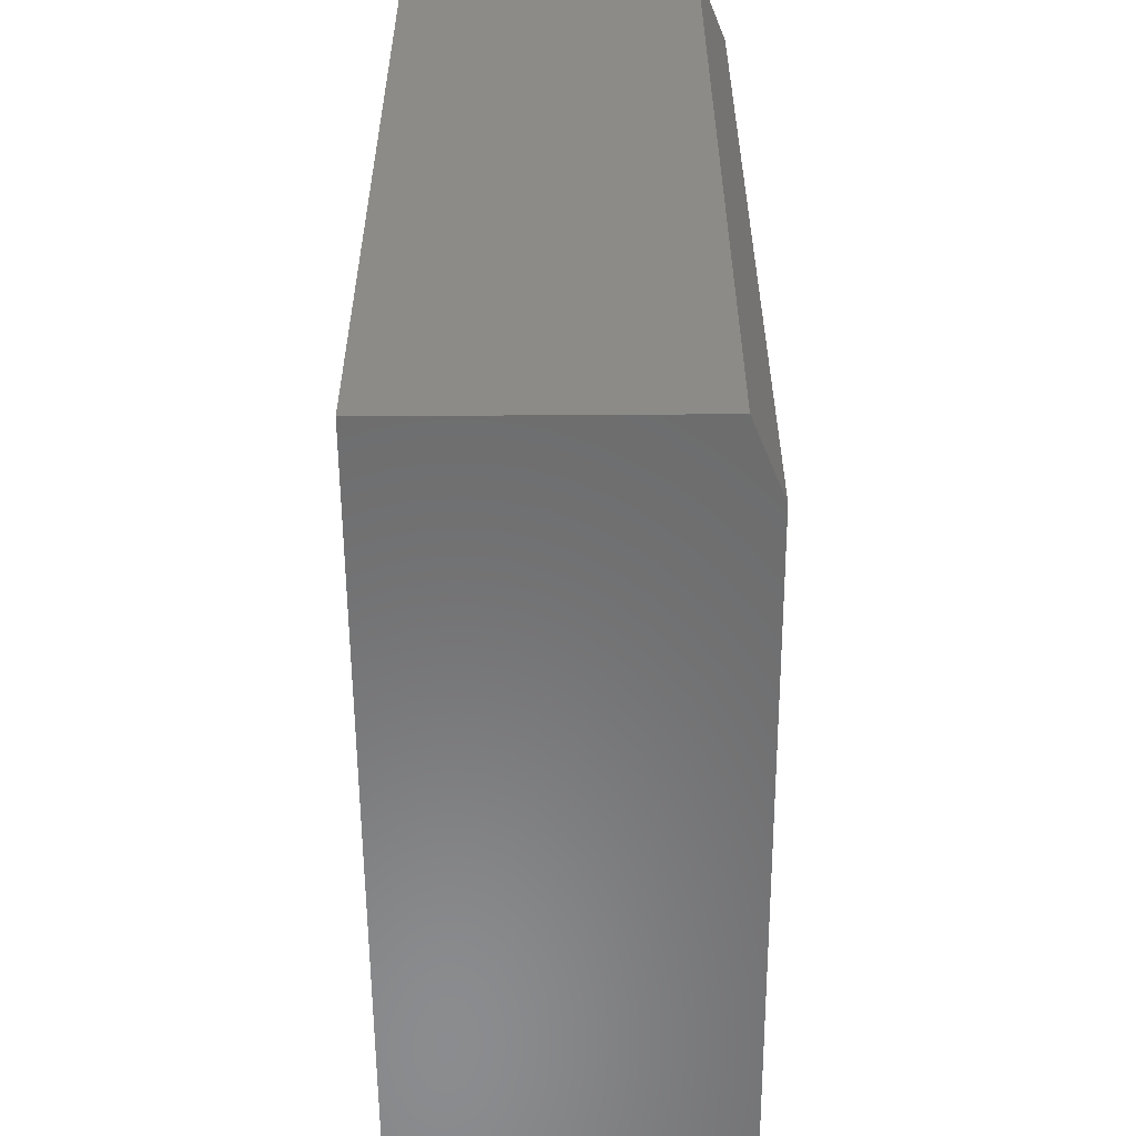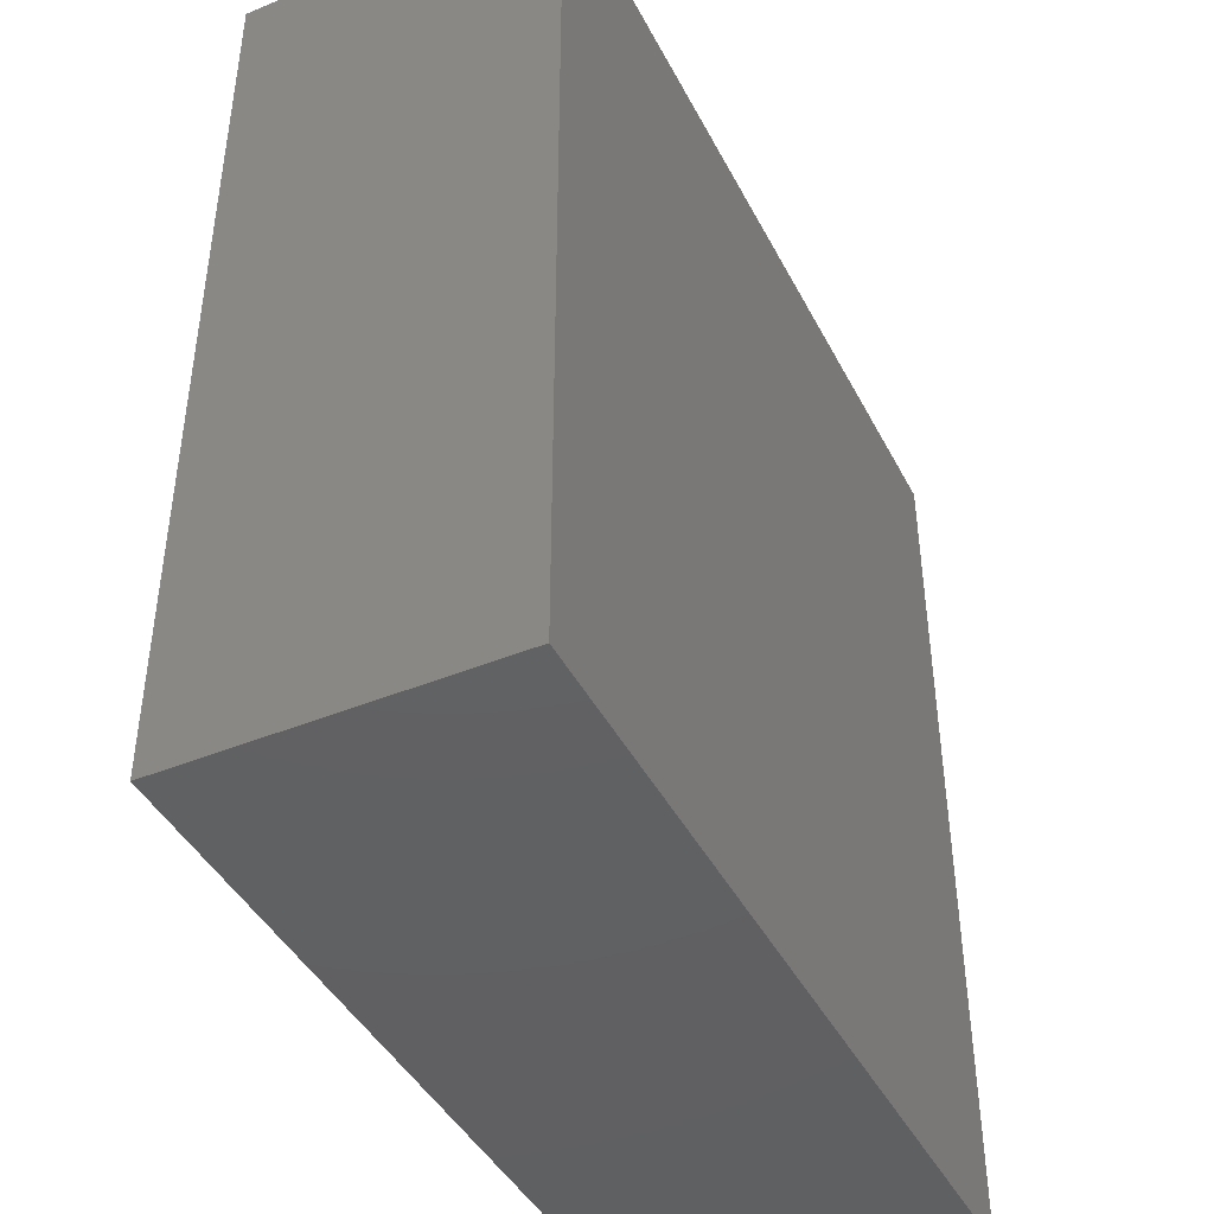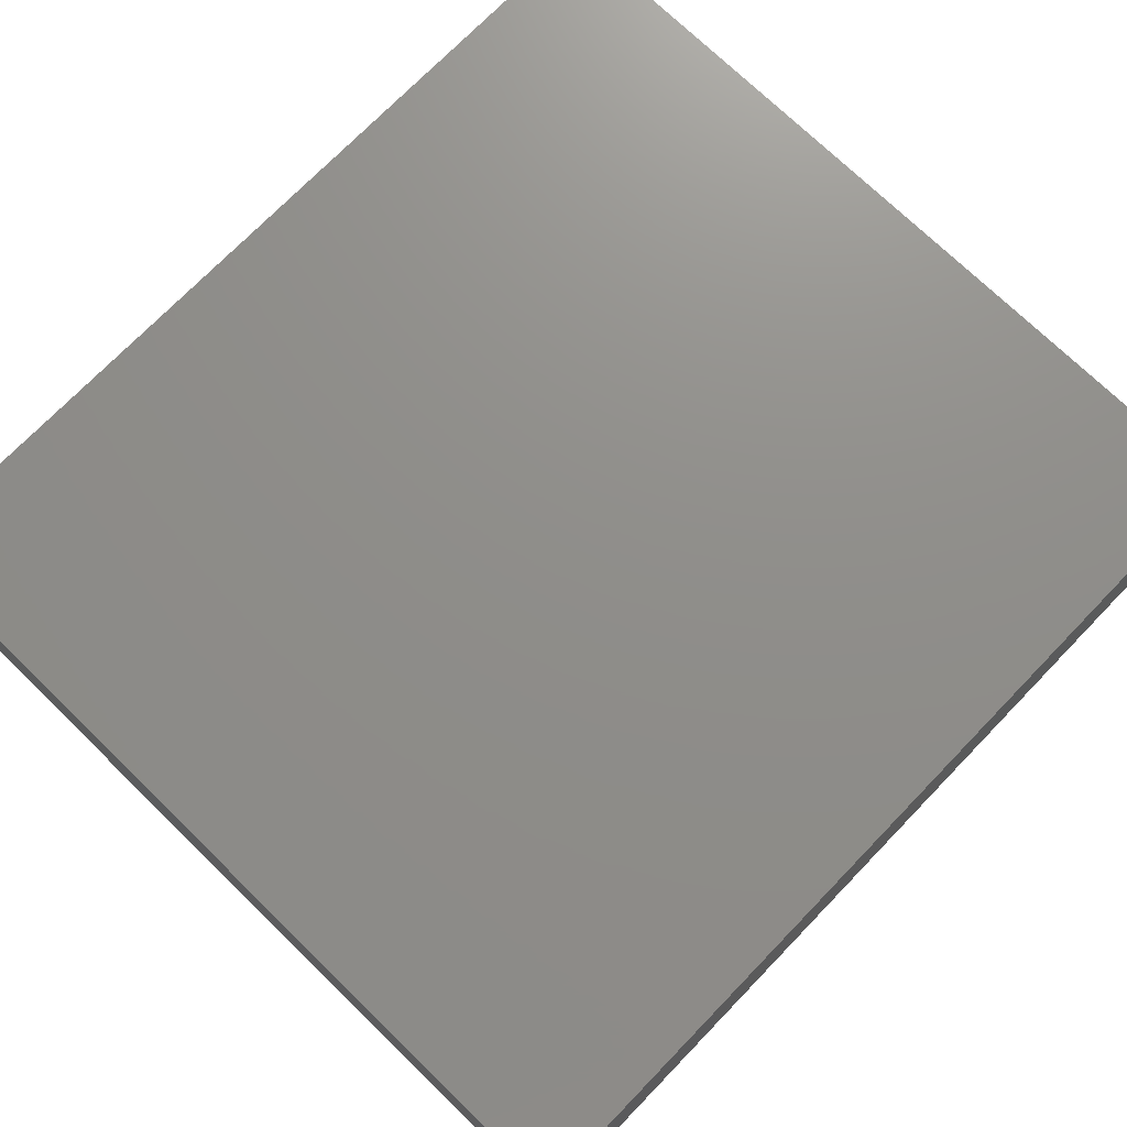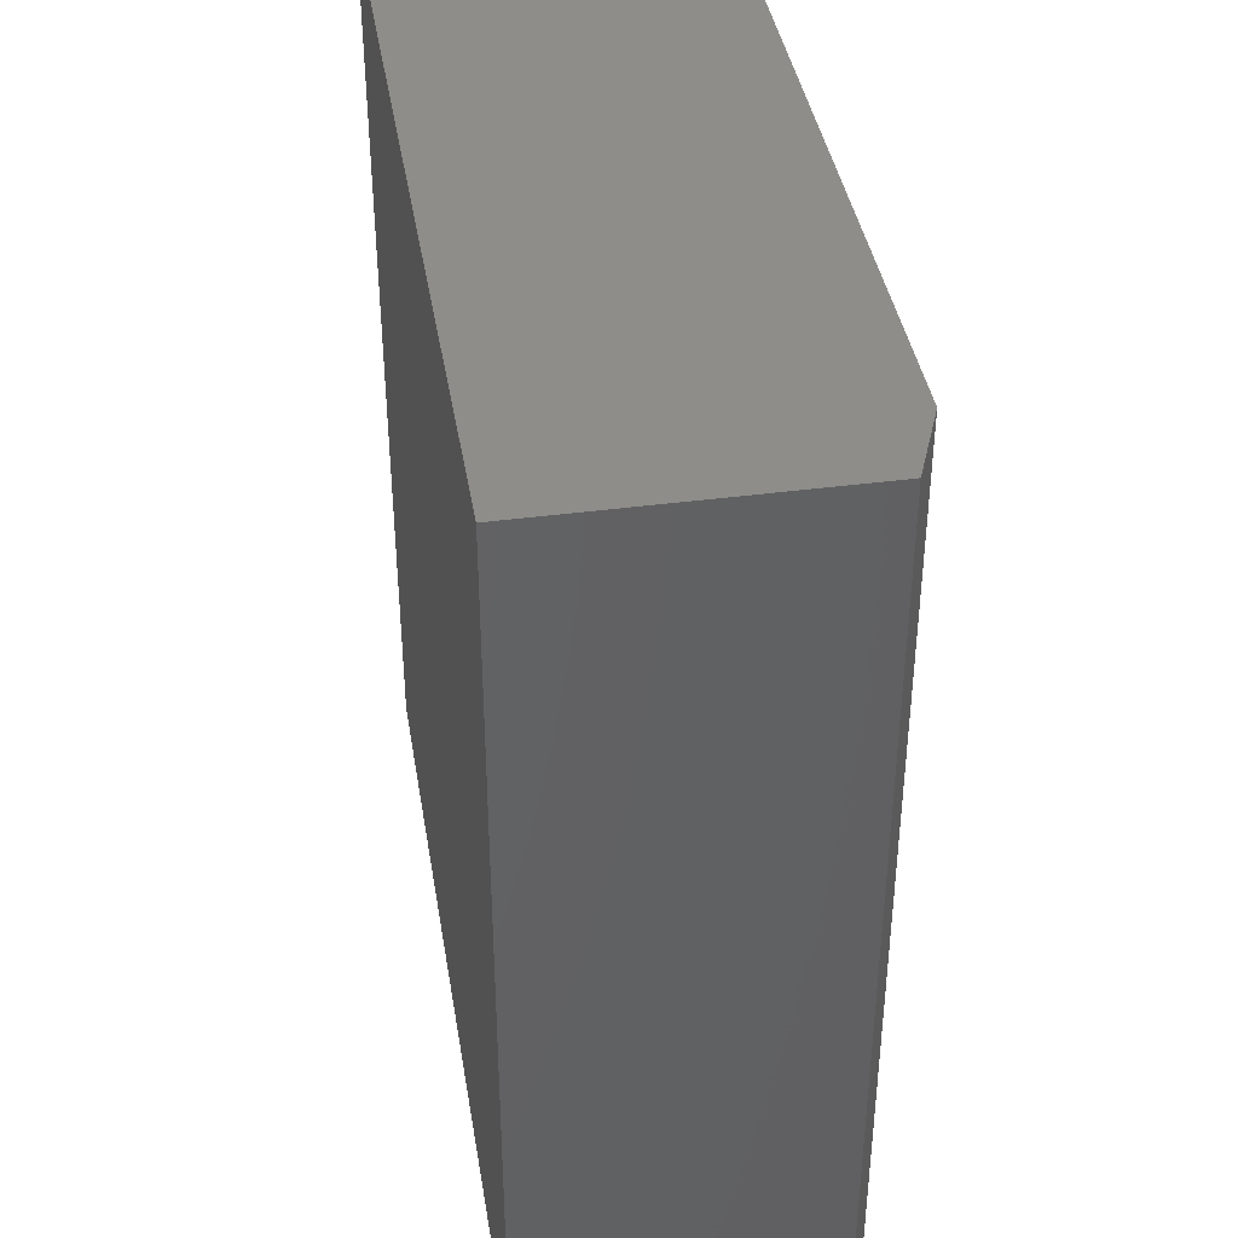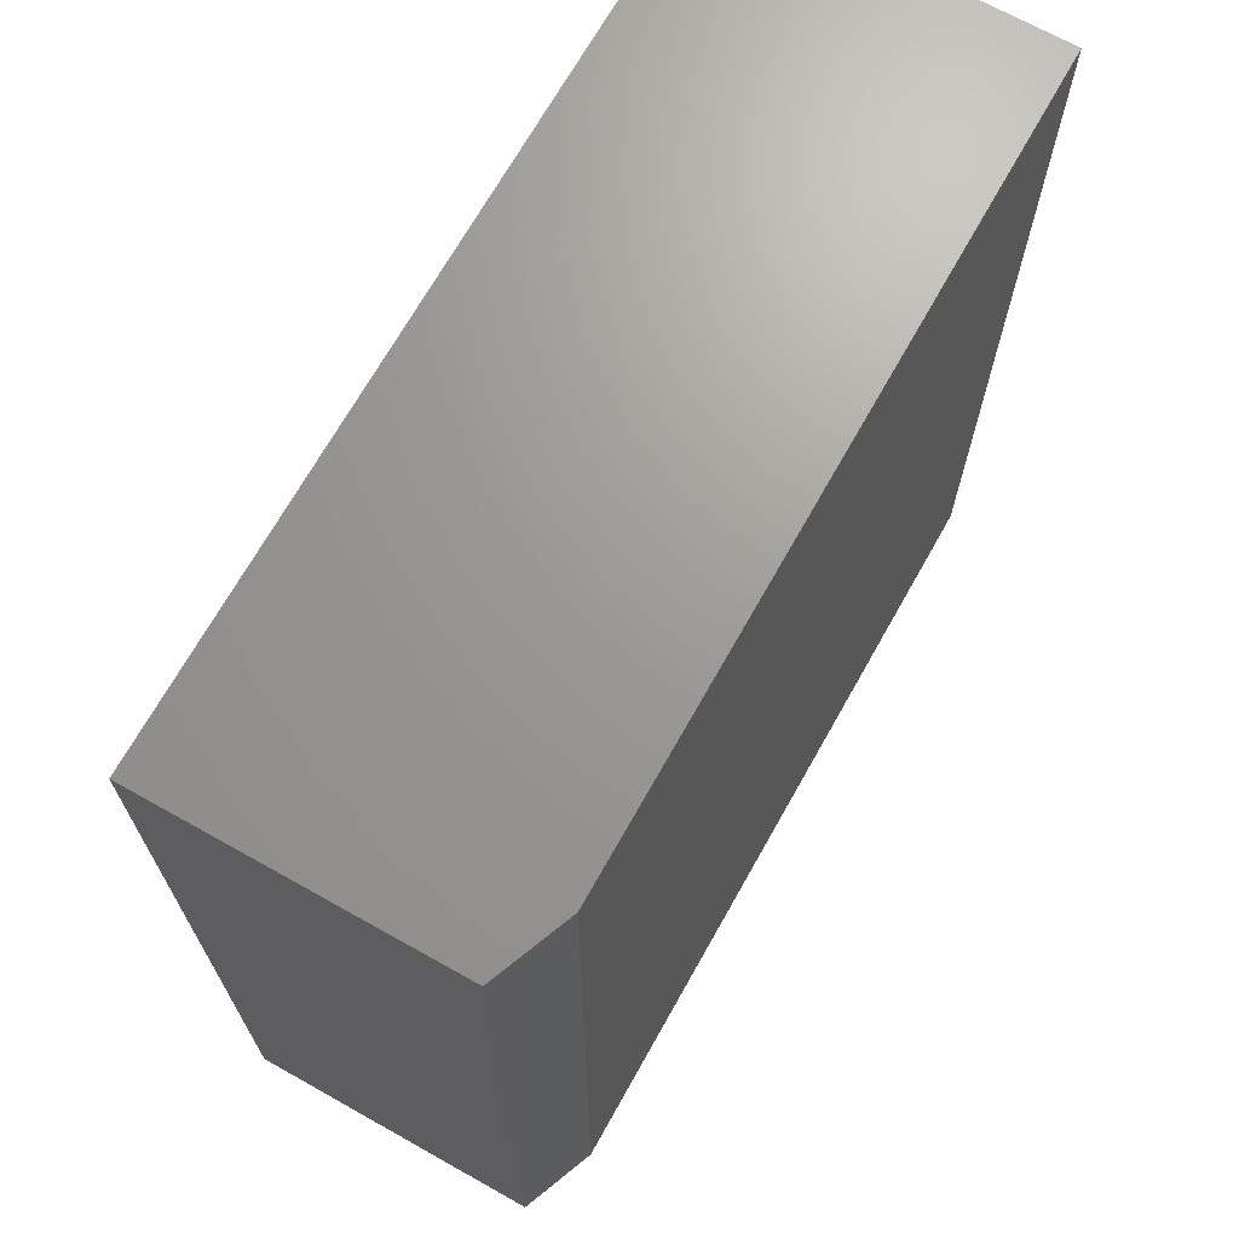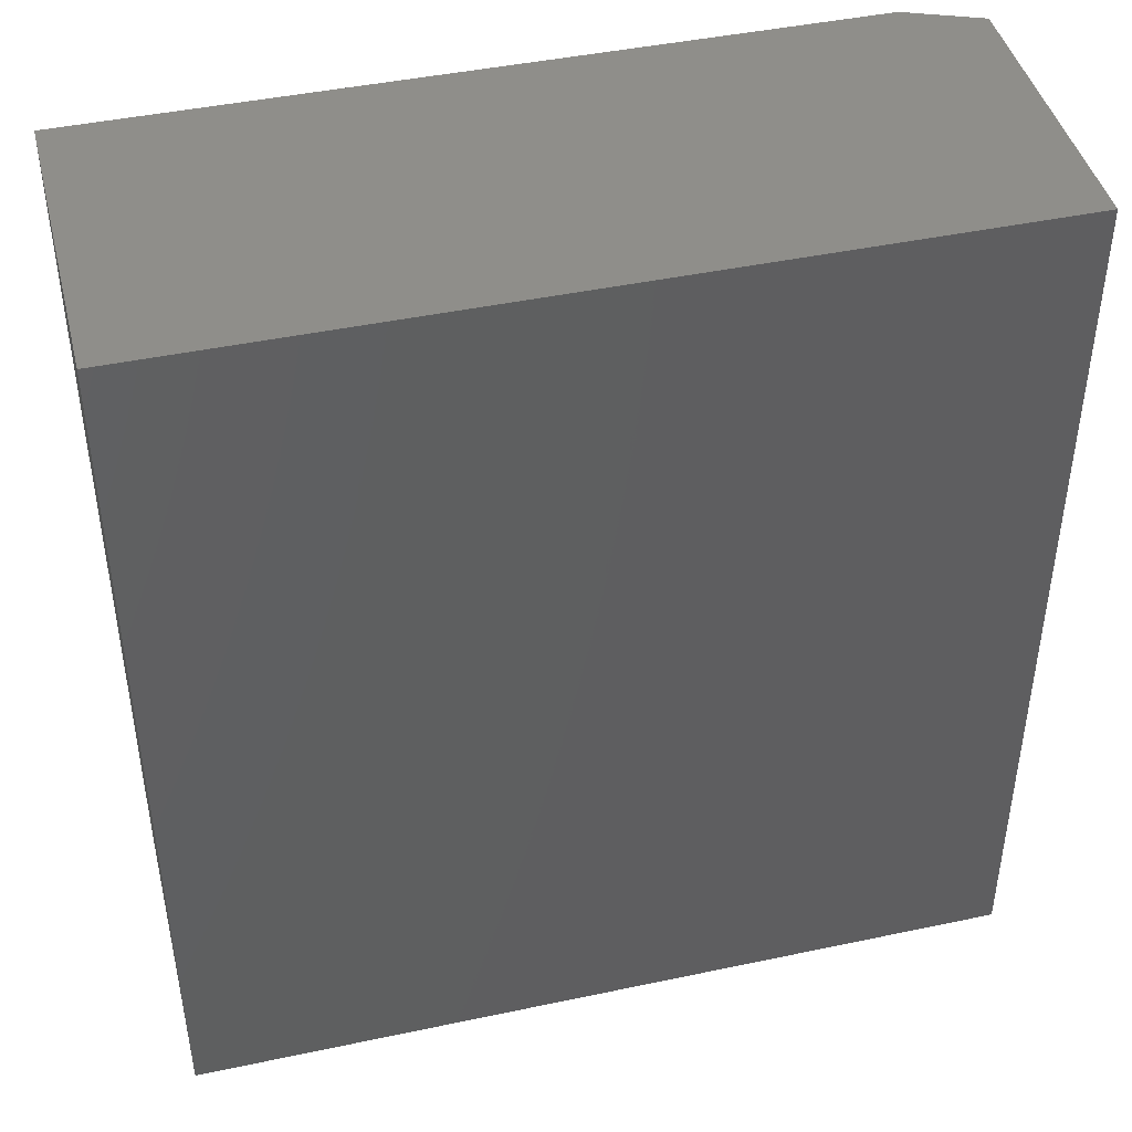
<metadata>
{"format":"stl","ext":"stl","renderer":"f3d","projection":"perspective","resolution":1024,"background":"white","views":[{"elev":-57.3,"azim":90.4,"up":"+Y"},{"elev":-43.2,"azim":-64.1,"up":"+Y"},{"elev":73.5,"azim":44.1,"up":"+Z"},{"elev":40.2,"azim":80.7,"up":"+Y"},{"elev":69.3,"azim":119.3,"up":"+Y"},{"elev":43.8,"azim":-14.0,"up":"+Y"}]}
</metadata>
<code>
# stl→obj: 10 verts, 16 faces
v -0.6797 -0.6719 -0.5078
v -0.6797 0.75 -0.5078
v 0.5202 -0.6719 -0.5078
v 0.5202 0.75 -0.5078
v 0.6374 0.75 -0.4609
v 0.6374 0.75 0
v -0.6797 0.75 0
v 0.6374 -0.6719 -0.4609
v 0.6374 -0.6719 0
v -0.6797 -0.6719 0
f 1 2 3
f 3 2 4
f 5 4 6
f 6 4 2
f 6 2 7
f 8 5 9
f 9 5 6
f 8 9 3
f 3 9 10
f 3 10 1
f 3 4 8
f 8 4 5
f 10 9 7
f 7 9 6
f 2 1 7
f 7 1 10

</code>
